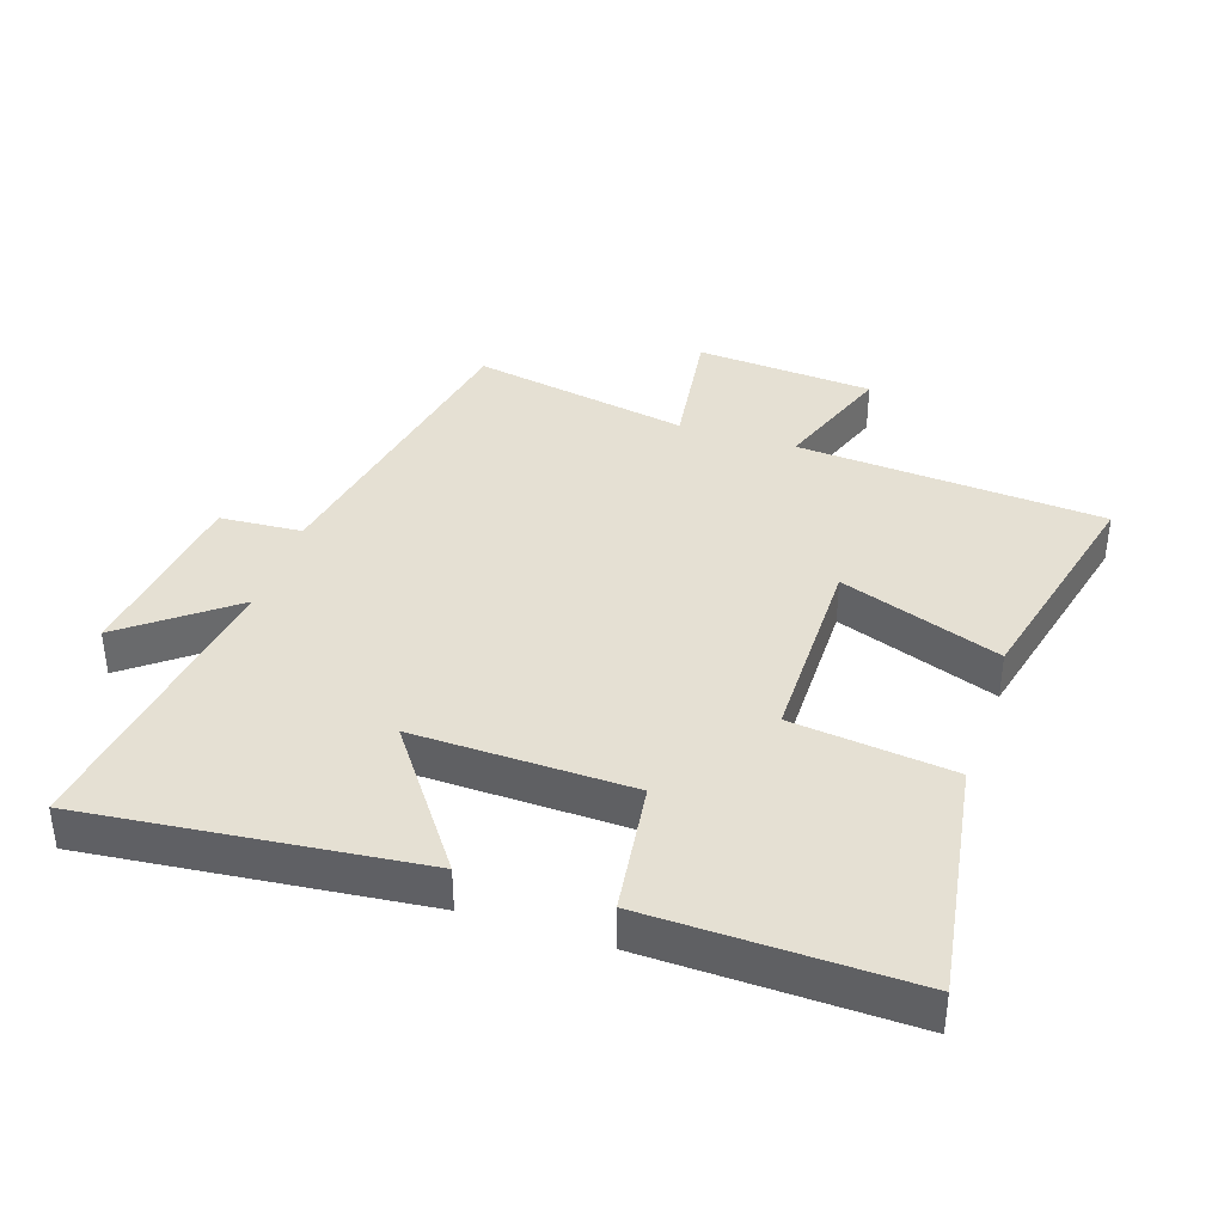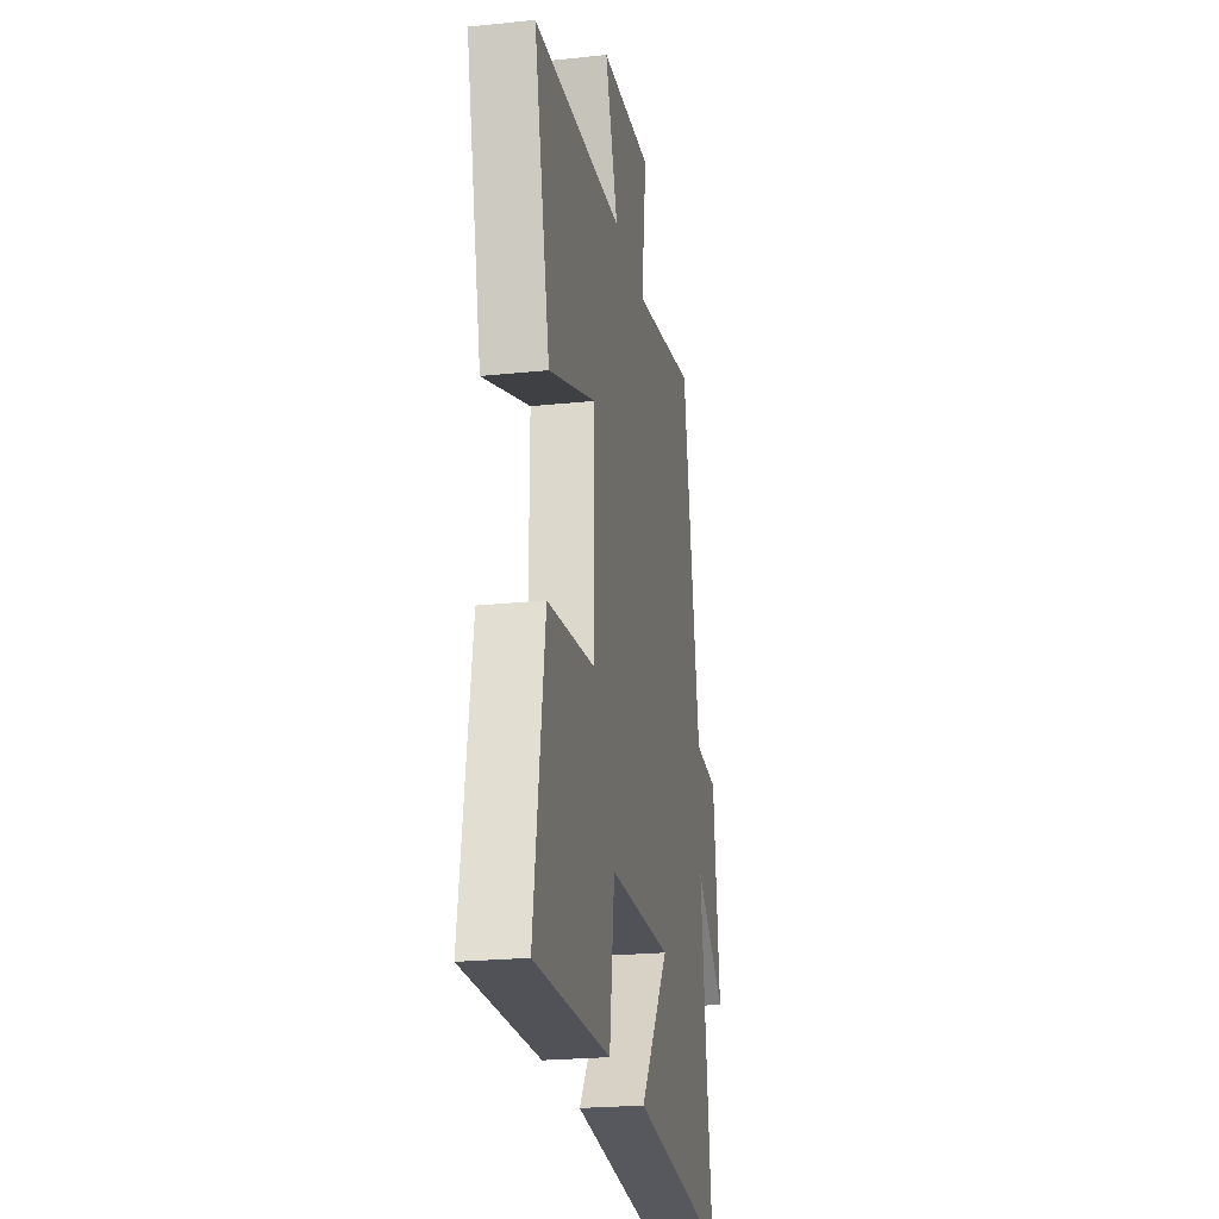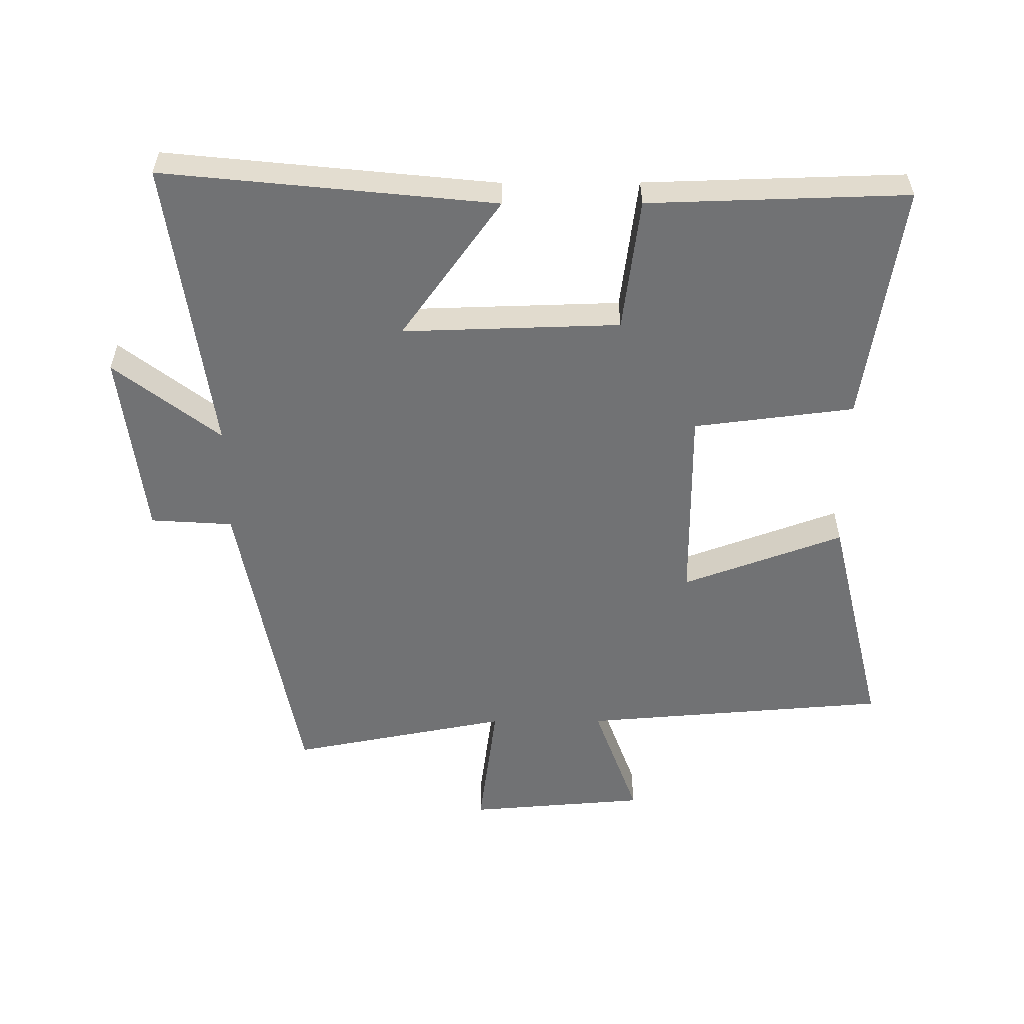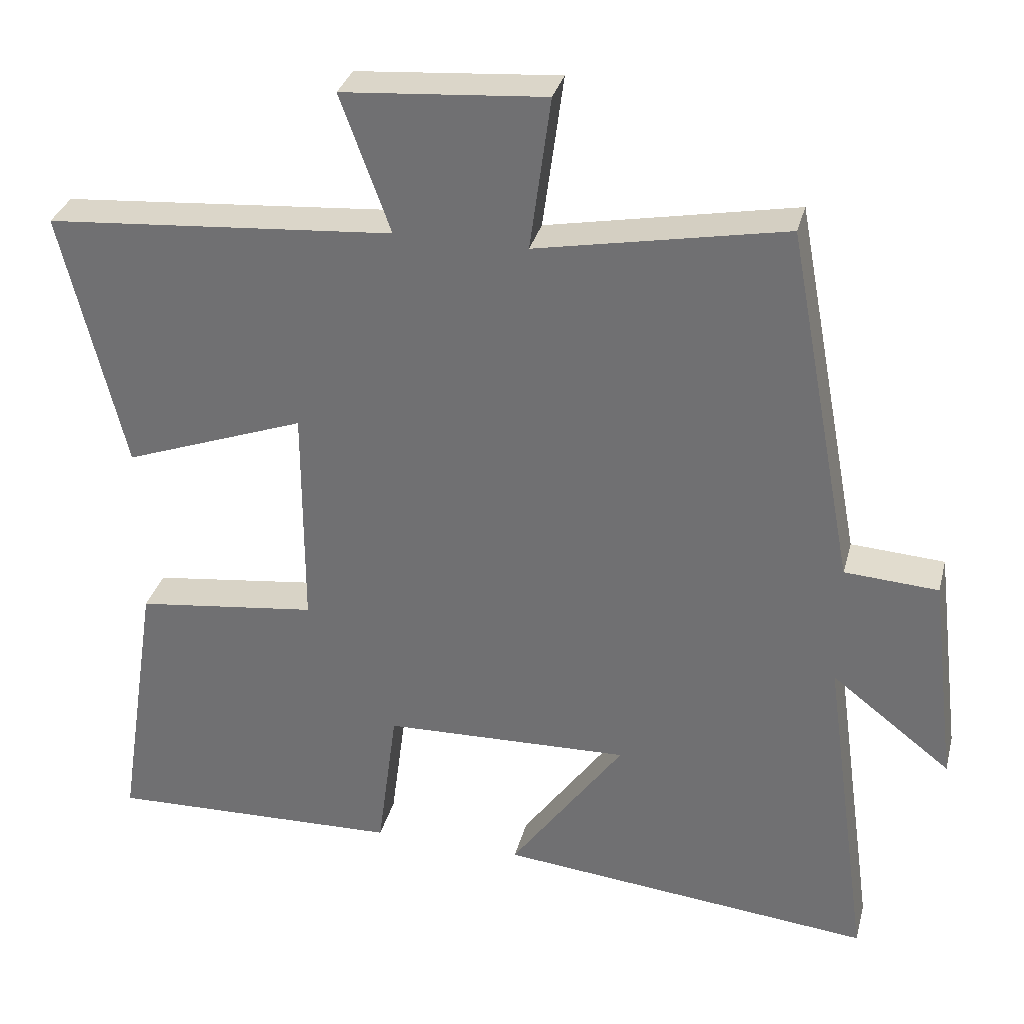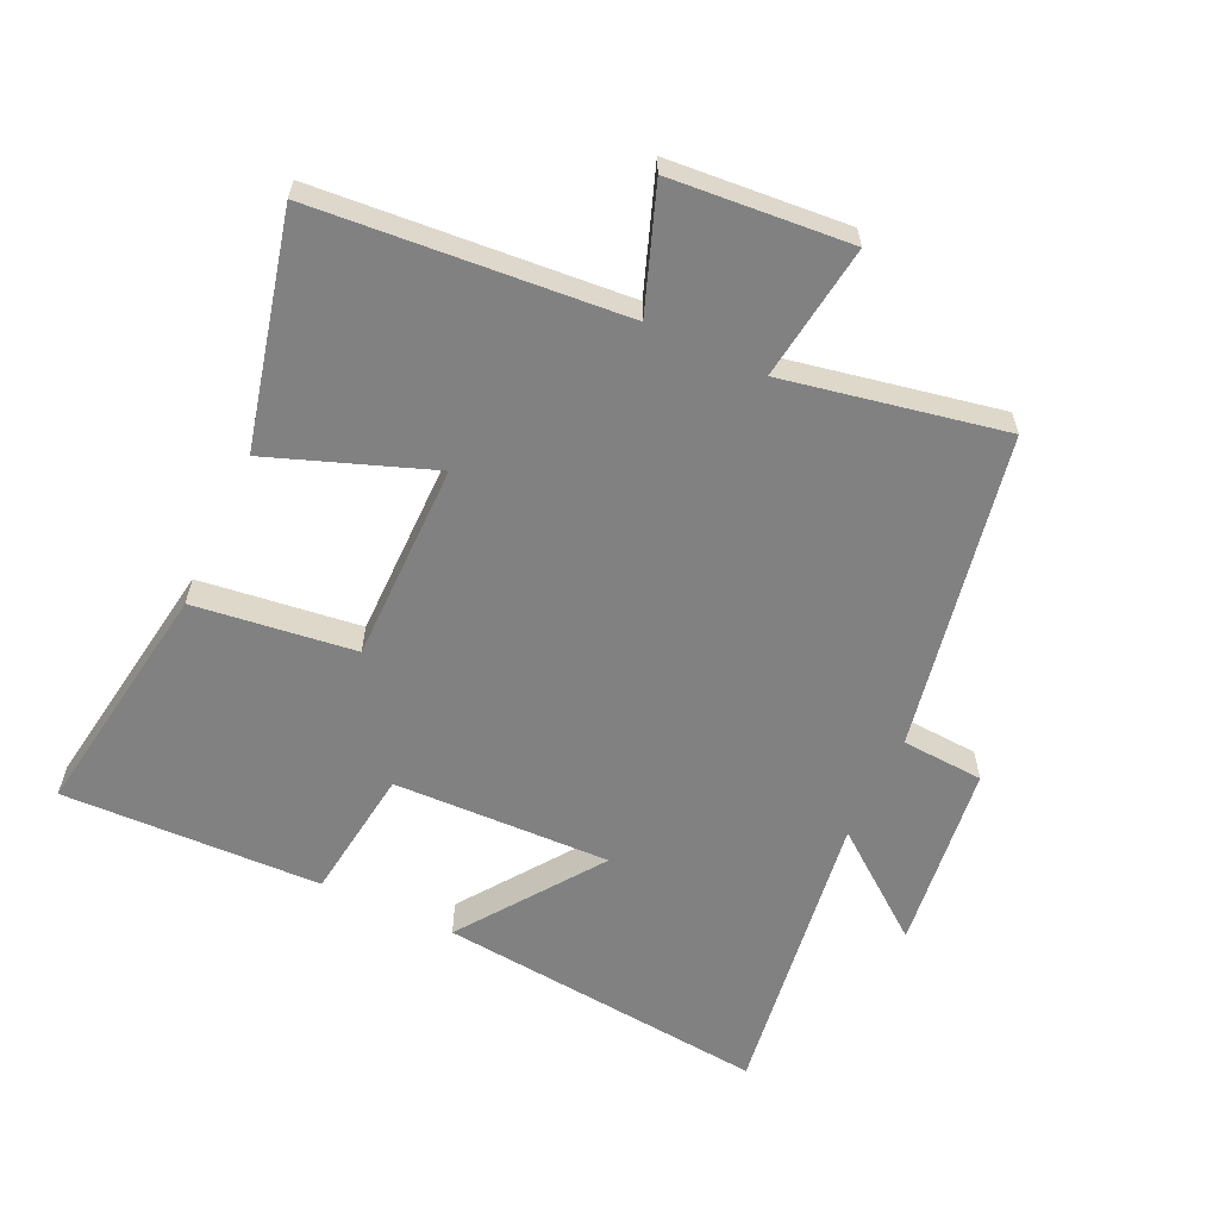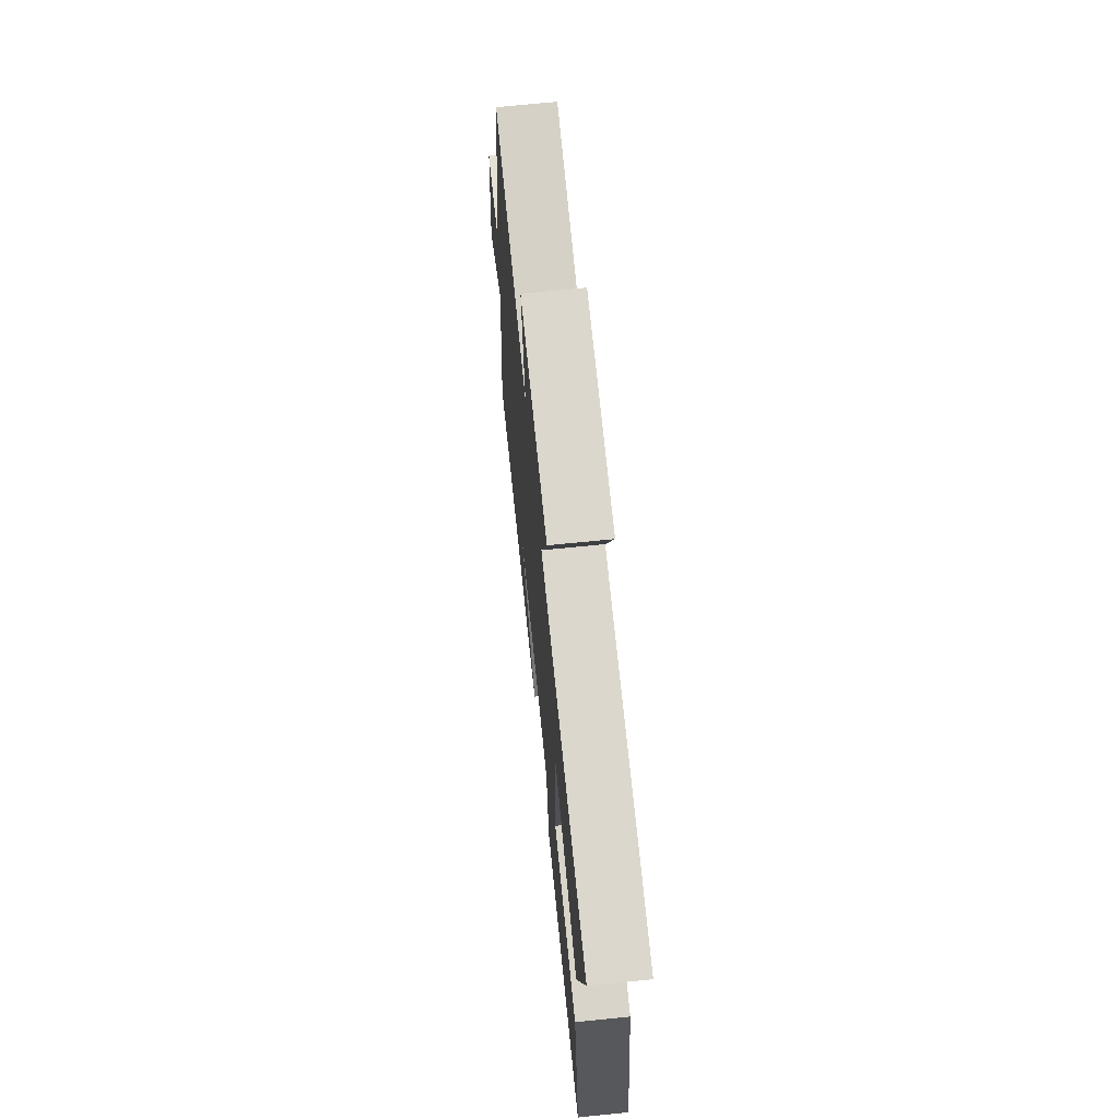
<metadata>
{"format":"obj","ext":"obj","renderer":"f3d","projection":"perspective","resolution":1024,"background":"white","views":[{"elev":38.0,"azim":-161.9,"up":"+Y"},{"elev":-23.1,"azim":-79.9,"up":"+Z"},{"elev":-55.4,"azim":-179.8,"up":"+Y"},{"elev":32.4,"azim":14.1,"up":"+Z"},{"elev":-60.5,"azim":-25.0,"up":"+Y"},{"elev":68.9,"azim":-95.8,"up":"+Z"}]}
</metadata>
<code>
v -0.585 0.07 0.462
v -0.11 0.07 0.5
v -0.178 0.07 0.687
v 0.098 0.07 0.709
v 0.07 0.07 0.5
v 0.408 0.07 0.565
v 0.5 0.07 0.077
v 0.627 0.07 0.069
v 0.663 0.07 -0.221
v 0.5 0.07 -0.095
v 0.564 0.07 -0.552
v 0.052 0.07 -0.5
v 0.207 0.07 -0.284
v -0.129 0.07 -0.294
v -0.156 0.07 -0.5
v -0.557 0.07 -0.512
v -0.5 0.07 -0.141
v -0.252 0.07 -0.11
v -0.252 0.07 0.198
v -0.5 0.07 0.107
v -0.585 0 0.462
v -0.11 0 0.5
v -0.178 0 0.687
v 0.098 0 0.709
v 0.07 0 0.5
v 0.408 0 0.565
v 0.5 0 0.077
v 0.627 0 0.069
v 0.663 0 -0.221
v 0.5 0 -0.095
v 0.564 0 -0.552
v 0.052 0 -0.5
v 0.207 0 -0.284
v -0.129 0 -0.294
v -0.156 0 -0.5
v -0.557 0 -0.512
v -0.5 0 -0.141
v -0.252 0 -0.11
v -0.252 0 0.198
v -0.5 0 0.107
f 19 20 1 2
f 18 19 2
f 16 17 18
f 15 16 18
f 14 15 18
f 13 14 18 2
f 10 11 12 13
f 10 13 2 3
f 7 8 9 10
f 5 6 7 10
f 5 10 3
f 3 4 5
f 22 21 40 39
f 22 39 38
f 38 37 36
f 38 36 35
f 38 35 34
f 22 38 34 33
f 33 32 31 30
f 23 22 33 30
f 30 29 28 27
f 30 27 26 25
f 23 30 25
f 25 24 23
f 1 21 22 2
f 2 22 23 3
f 3 23 24 4
f 4 24 25 5
f 5 25 26 6
f 6 26 27 7
f 7 27 28 8
f 8 28 29 9
f 9 29 30 10
f 10 30 31 11
f 11 31 32 12
f 12 32 33 13
f 13 33 34 14
f 14 34 35 15
f 15 35 36 16
f 16 36 37 17
f 17 37 38 18
f 18 38 39 19
f 19 39 40 20
f 20 40 21 1

</code>
